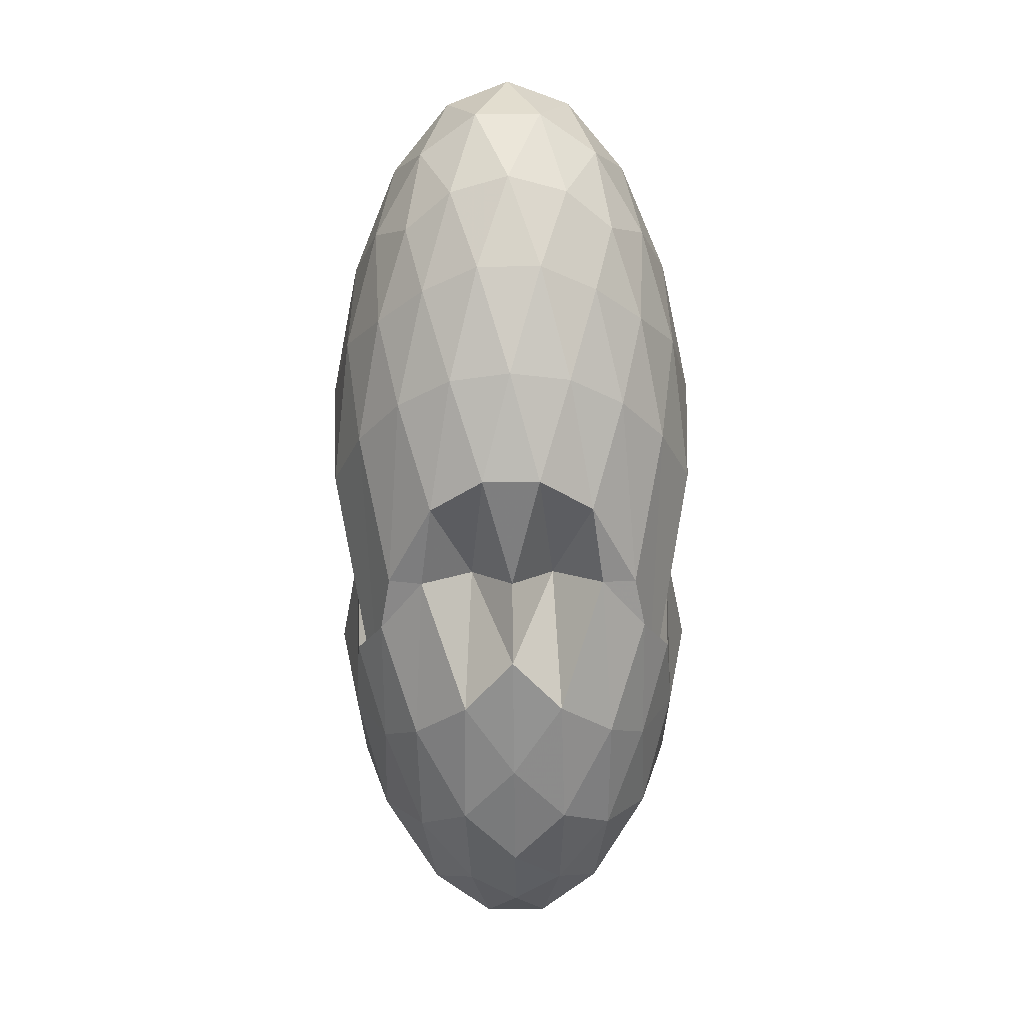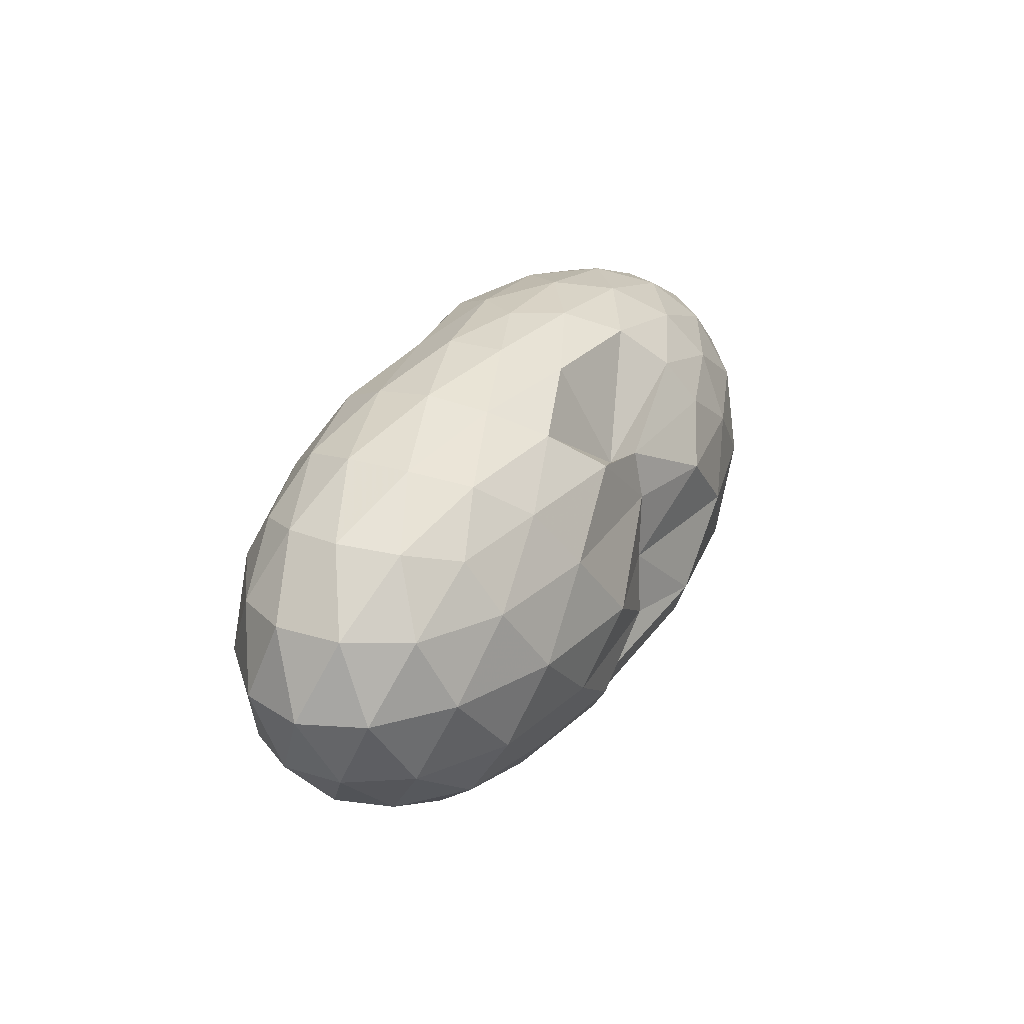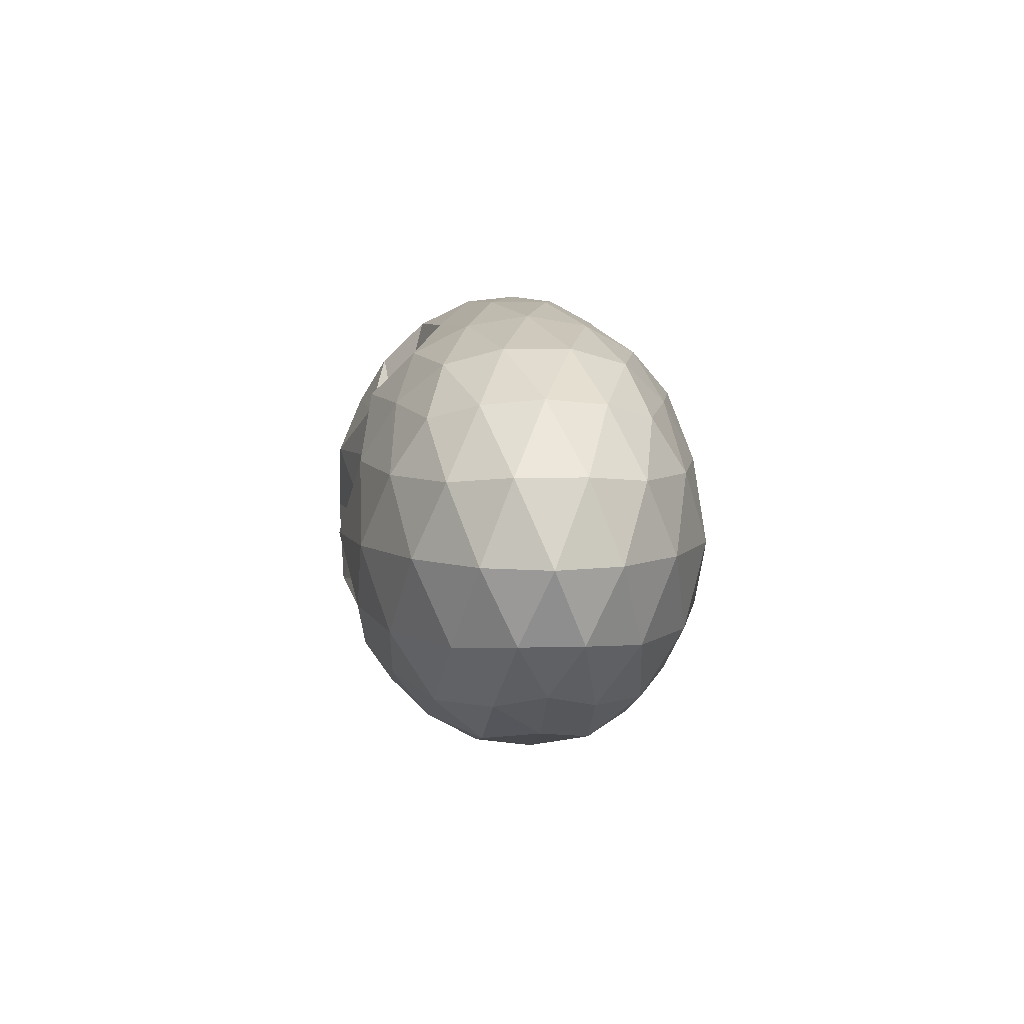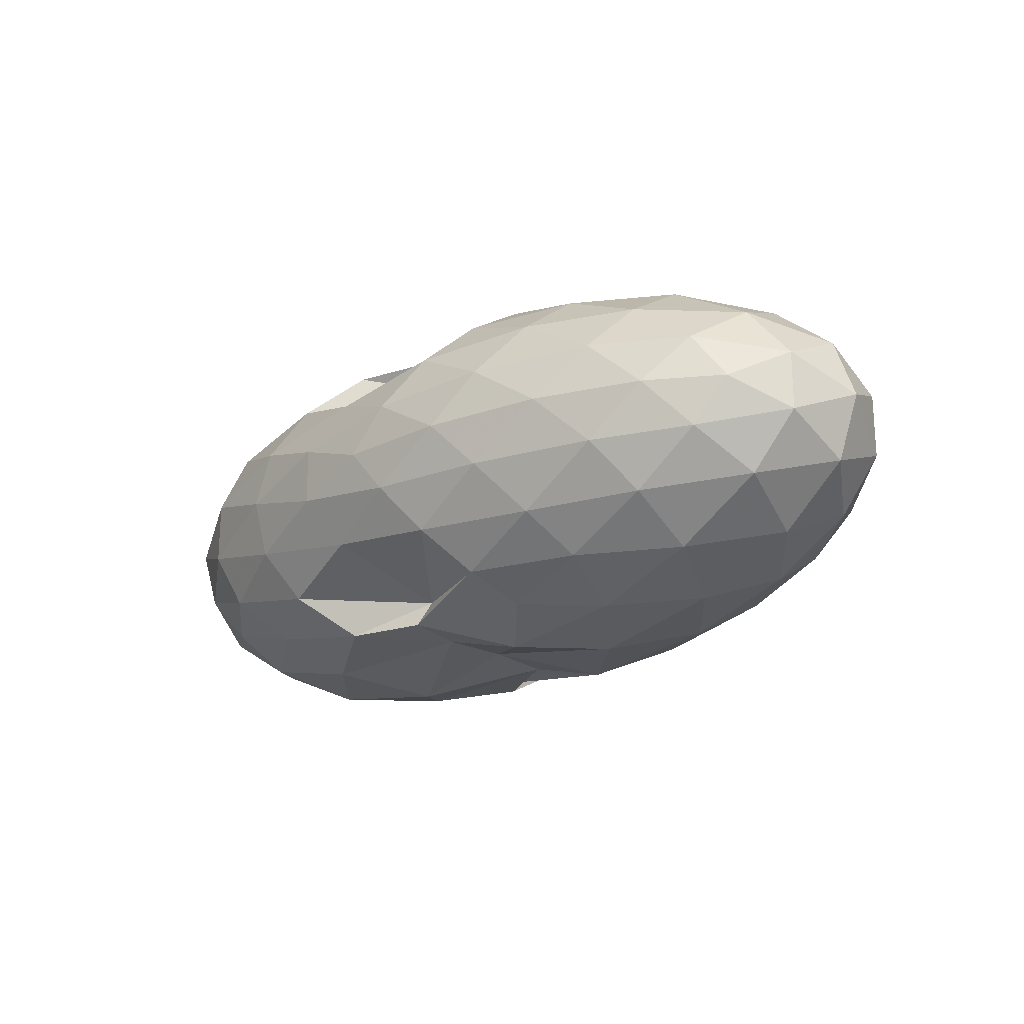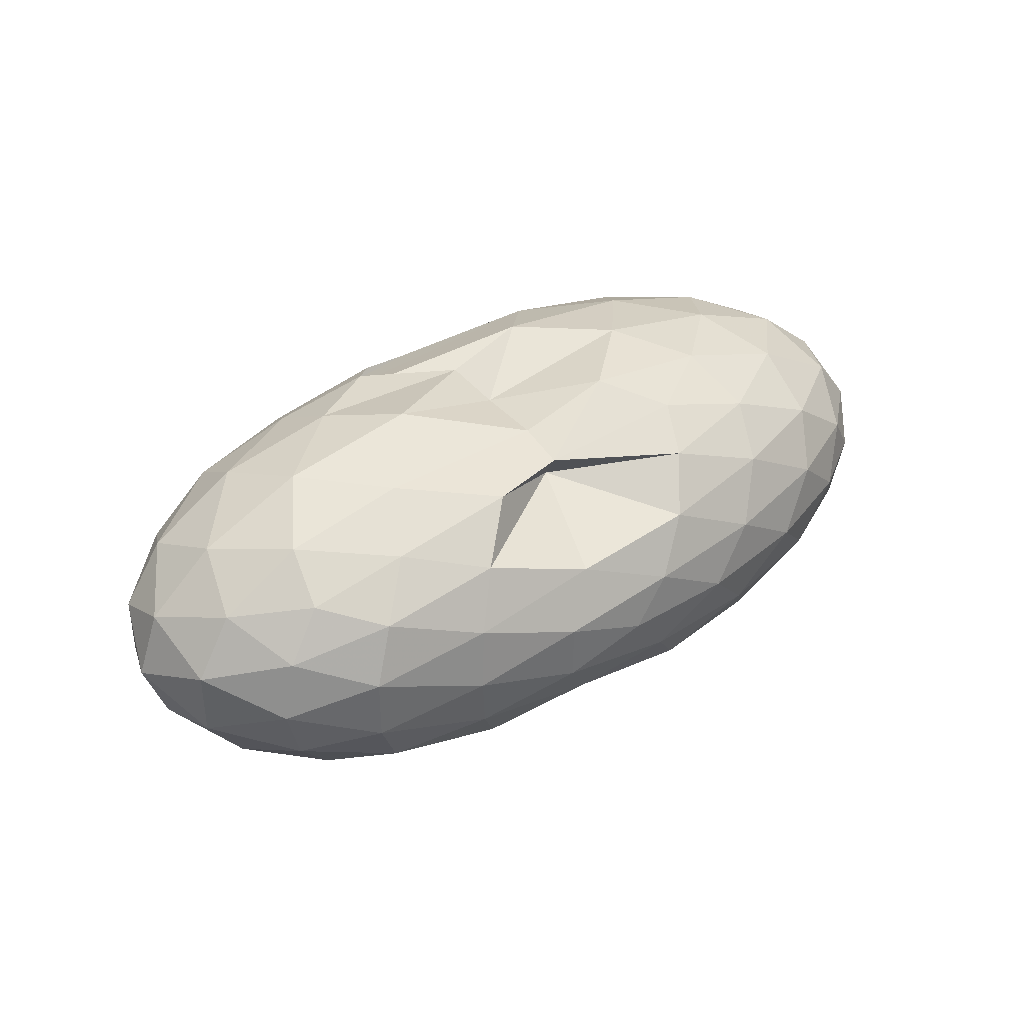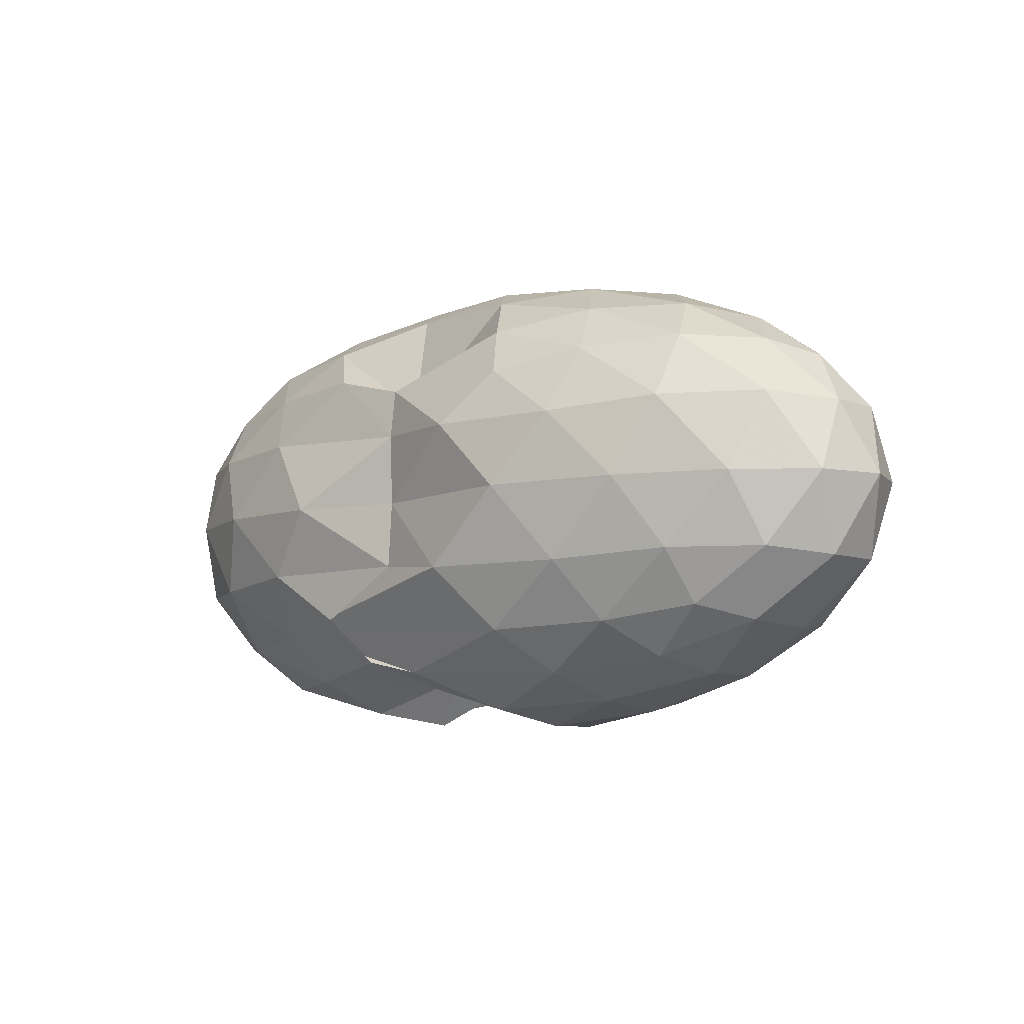
<metadata>
{"format":"obj","ext":"obj","renderer":"f3d","projection":"perspective","resolution":1024,"background":"white","views":[{"elev":-76.6,"azim":90.6,"up":"+Z"},{"elev":27.2,"azim":-64.7,"up":"+Z"},{"elev":6.1,"azim":-94.6,"up":"+Z"},{"elev":-21.1,"azim":43.8,"up":"+Y"},{"elev":37.9,"azim":-35.5,"up":"+Y"},{"elev":-7.3,"azim":41.3,"up":"+Z"}]}
</metadata>
<code>
v -2.9 -0.01571 1.284
v -2.997 -0.01539 -0.7708
v -0.9956 -0.01563 0.7428
v -1.146 0.2044 0.8078
v -1.456 0.4416 0.832
v -1.883 0.6379 0.7989
v -2.311 0.76 0.7276
v -3.012 0.7096 0.7205
v -3.381 0.7085 0.8113
v -3.951 0.6018 0.7967
v -4.398 0.4784 0.7505
v -4.572 0.2596 0.8171
v -4.645 -0.01563 0.845
v -4.572 -0.2908 0.8171
v -4.398 -0.5097 0.7505
v -3.951 -0.6328 0.7967
v -3.38 -0.7406 0.8121
v -3.011 -0.741 0.7204
v -2.311 -0.7912 0.7277
v -1.883 -0.6692 0.7989
v -1.456 -0.4729 0.832
v -1.146 -0.2357 0.8078
v -0.8167 0.1247 0.4967
v -1.03 0.3874 0.5285
v -1.449 0.6335 0.526
v -1.958 0.7938 0.489
v -2.559 0.8689 0.4842
v -3.001 0.748 0.4859
v -3.805 0.7663 0.5201
v -4.353 0.6391 0.5019
v -4.728 0.4097 0.5019
v -4.91 0.1401 0.5348
v -4.91 -0.1713 0.5348
v -4.728 -0.441 0.5019
v -4.353 -0.6704 0.5019
v -3.804 -0.7979 0.5206
v -3.001 -0.7802 0.4874
v -2.559 -0.9004 0.4841
v -1.958 -0.8251 0.489
v -1.449 -0.6648 0.526
v -1.03 -0.4187 0.5285
v -0.8167 -0.1559 0.4967
v -0.808 0.2808 0.1648
v -1.124 0.5474 0.1643
v -1.616 0.7543 0.1631
v -2.224 0.8782 0.161
v -2.997 0.7414 0.1537
v -3.52 0.8697 0.1548
v -4.151 0.7695 0.1669
v -4.634 0.5548 0.1669
v -4.944 0.2843 0.1669
v -5.051 -0.01563 0.1669
v -4.944 -0.3155 0.1669
v -4.634 -0.5861 0.1669
v -4.151 -0.8008 0.1669
v -3.519 -0.9021 0.1553
v -2.998 -0.7723 0.1546
v -2.224 -0.9095 0.1611
v -1.616 -0.7856 0.1631
v -1.124 -0.5787 0.1643
v -0.808 -0.3121 0.1648
v -0.6985 -0.01563 0.1649
v -1.03 0.4041 -0.1661
v -1.413 0.6281 -0.1654
v -1.939 0.7782 -0.196
v -2.607 0.8582 -0.1931
v -2.996 0.757 -0.1569
v -3.78 0.7843 -0.1625
v -4.314 0.6439 -0.201
v -4.726 0.392 -0.201
v -4.935 0.1262 -0.1682
v -4.935 -0.1574 -0.1682
v -4.726 -0.4233 -0.201
v -4.314 -0.6752 -0.201
v -3.78 -0.8156 -0.1627
v -3.002 -0.7891 -0.1572
v -2.607 -0.8895 -0.1932
v -1.939 -0.8095 -0.196
v -1.413 -0.6594 -0.1654
v -1.03 -0.4353 -0.1661
v -0.8438 -0.1694 -0.1988
v -0.8438 0.1382 -0.1988
v -1.367 0.4701 -0.41
v -1.787 0.6051 -0.4724
v -2.349 0.7097 -0.4943
v -3.772 0.6442 -0.4467
v -3.419 0.7492 -0.401
v -3.851 0.624 -0.4674
v -4.306 0.4487 -0.5112
v -4.611 0.207 -0.4834
v -4.759 -0.01563 -0.4168
v -4.611 -0.2383 -0.4834
v -4.306 -0.48 -0.5112
v -3.851 -0.6552 -0.4672
v -3.417 -0.7811 -0.4011
v -3.772 -0.6749 -0.4453
v -2.349 -0.741 -0.4943
v -1.787 -0.6364 -0.4724
v -1.367 -0.5014 -0.41
v -1.189 -0.2867 -0.4765
v -1.114 -0.01563 -0.5043
v -1.189 0.2554 -0.4765
v -1.318 -0.01563 0.9636
v -1.573 0.2221 1.033
v -1.97 0.4577 1.026
v -2.406 0.6303 0.9469
v -2.999 0.5794 0.6367
v -3.596 0.5096 1.015
v -4.141 0.3954 0.9763
v -4.256 0.1338 1.05
v -4.256 -0.1651 1.05
v -4.141 -0.4267 0.9763
v -3.595 -0.5397 1.017
v -2.999 -0.6083 0.6351
v -2.405 -0.6614 0.9469
v -1.97 -0.489 1.026
v -1.573 -0.2534 1.033
v -1.803 -0.01563 1.156
v -2.146 0.2199 1.195
v -2.55 0.4324 1.142
v -3.128 0.3632 1.143
v -3.729 0.2633 1.144
v -3.769 -0.01577 1.191
v -3.728 -0.2946 1.145
v -3.128 -0.3931 1.144
v -2.55 -0.4633 1.142
v -2.146 -0.2512 1.196
v -2.366 -0.01568 1.266
v -2.725 0.1993 1.26
v -3.278 0.1186 1.255
v -3.278 -0.1497 1.255
v -2.724 -0.2307 1.259
v -1.628 0.387 -0.6299
v -2.152 0.5088 -0.6945
v -3.016 0.5724 -0.6686
v -3.252 0.6208 -0.615
v -3.758 0.4572 -0.694
v -4.189 0.2262 -0.716
v -4.441 -0.01563 -0.6426
v -4.189 -0.2575 -0.716
v -3.758 -0.4888 -0.6943
v -3.254 -0.6509 -0.6145
v -3.005 -0.6039 -0.6697
v -2.152 -0.5401 -0.6945
v -1.628 -0.4183 -0.6299
v -1.511 -0.1621 -0.7034
v -1.511 0.1308 -0.7034
v -2.019 0.2618 -0.821
v -2.619 0.3627 -0.8545
v -3 0.414 -0.7464
v -3.591 0.2133 -0.8568
v -3.93 -0.01547 -0.8118
v -3.591 -0.2446 -0.8559
v -3 -0.4453 -0.7467
v -2.619 -0.3923 -0.8547
v -2.019 -0.293 -0.821
v -1.978 -0.01562 -0.8675
v -2.471 0.1165 -0.9323
v -3.009 0.1801 -0.5079
v -3.347 -0.01625 -0.9178
v -3.009 -0.2119 -0.5088
v -2.471 -0.1479 -0.9323
f 3 23 4
f 4 23 24
f 4 24 5
f 5 24 25
f 5 25 6
f 6 25 26
f 6 26 7
f 7 26 27
f 7 27 8
f 8 27 28
f 8 28 9
f 9 28 29
f 9 29 10
f 10 29 30
f 10 30 11
f 11 30 31
f 11 31 12
f 12 31 32
f 12 32 13
f 13 32 33
f 13 33 14
f 14 33 34
f 14 34 15
f 15 34 35
f 15 35 16
f 16 35 36
f 16 36 17
f 17 36 37
f 17 37 18
f 18 37 38
f 18 38 19
f 19 38 39
f 19 39 20
f 20 39 40
f 20 40 21
f 21 40 41
f 21 41 22
f 22 41 42
f 22 42 3
f 3 42 23
f 23 43 24
f 24 43 44
f 24 44 25
f 25 44 45
f 25 45 26
f 26 45 46
f 26 46 27
f 27 46 47
f 27 47 28
f 28 47 48
f 28 48 29
f 29 48 49
f 29 49 30
f 30 49 50
f 30 50 31
f 31 50 51
f 31 51 32
f 32 51 52
f 32 52 33
f 33 52 53
f 33 53 34
f 34 53 54
f 34 54 35
f 35 54 55
f 35 55 36
f 36 55 56
f 36 56 37
f 37 56 57
f 37 57 38
f 38 57 58
f 38 58 39
f 39 58 59
f 39 59 40
f 40 59 60
f 40 60 41
f 41 60 61
f 41 61 42
f 42 61 62
f 42 62 23
f 23 62 43
f 43 63 44
f 44 63 64
f 44 64 45
f 45 64 65
f 45 65 46
f 46 65 66
f 46 66 47
f 47 66 67
f 47 67 48
f 48 67 68
f 48 68 49
f 49 68 69
f 49 69 50
f 50 69 70
f 50 70 51
f 51 70 71
f 51 71 52
f 52 71 72
f 52 72 53
f 53 72 73
f 53 73 54
f 54 73 74
f 54 74 55
f 55 74 75
f 55 75 56
f 56 75 76
f 56 76 57
f 57 76 77
f 57 77 58
f 58 77 78
f 58 78 59
f 59 78 79
f 59 79 60
f 60 79 80
f 60 80 61
f 61 80 81
f 61 81 62
f 62 81 82
f 62 82 43
f 43 82 63
f 63 83 64
f 64 83 84
f 64 84 65
f 65 84 85
f 65 85 66
f 66 85 86
f 66 86 67
f 67 86 87
f 67 87 68
f 68 87 88
f 68 88 69
f 69 88 89
f 69 89 70
f 70 89 90
f 70 90 71
f 71 90 91
f 71 91 72
f 72 91 92
f 72 92 73
f 73 92 93
f 73 93 74
f 74 93 94
f 74 94 75
f 75 94 95
f 75 95 76
f 76 95 96
f 76 96 77
f 77 96 97
f 77 97 78
f 78 97 98
f 78 98 79
f 79 98 99
f 79 99 80
f 80 99 100
f 80 100 81
f 81 100 101
f 81 101 82
f 82 101 102
f 82 102 63
f 63 102 83
f 103 104 118
f 104 119 118
f 104 105 119
f 105 120 119
f 105 106 120
f 106 107 120
f 107 121 120
f 107 108 121
f 108 122 121
f 108 109 122
f 109 110 122
f 110 123 122
f 110 111 123
f 111 124 123
f 111 112 124
f 112 113 124
f 113 125 124
f 113 114 125
f 114 126 125
f 114 115 126
f 115 116 126
f 116 127 126
f 116 117 127
f 117 118 127
f 117 103 118
f 118 119 128
f 119 129 128
f 119 120 129
f 120 121 129
f 121 130 129
f 121 122 130
f 122 123 130
f 123 131 130
f 123 124 131
f 124 125 131
f 125 132 131
f 125 126 132
f 126 127 132
f 127 128 132
f 127 118 128
f 133 148 134
f 134 148 149
f 134 149 135
f 135 149 150
f 135 150 136
f 136 150 137
f 137 150 151
f 137 151 138
f 138 151 152
f 138 152 139
f 139 152 140
f 140 152 153
f 140 153 141
f 141 153 154
f 141 154 142
f 142 154 143
f 143 154 155
f 143 155 144
f 144 155 156
f 144 156 145
f 145 156 146
f 146 156 157
f 146 157 147
f 147 157 148
f 147 148 133
f 148 158 149
f 149 158 159
f 149 159 150
f 150 159 151
f 151 159 160
f 151 160 152
f 152 160 153
f 153 160 161
f 153 161 154
f 154 161 155
f 155 161 162
f 155 162 156
f 156 162 157
f 157 162 158
f 157 158 148
f 3 4 103
f 103 4 104
f 4 5 104
f 104 5 105
f 5 6 105
f 105 6 106
f 6 7 106
f 7 8 106
f 106 8 107
f 8 9 107
f 107 9 108
f 9 10 108
f 108 10 109
f 10 11 109
f 11 12 109
f 109 12 110
f 12 13 110
f 110 13 111
f 13 14 111
f 111 14 112
f 14 15 112
f 15 16 112
f 112 16 113
f 16 17 113
f 113 17 114
f 17 18 114
f 114 18 115
f 18 19 115
f 19 20 115
f 115 20 116
f 20 21 116
f 116 21 117
f 21 22 117
f 117 22 103
f 22 3 103
f 83 133 84
f 84 133 134
f 84 134 85
f 85 134 135
f 85 135 86
f 86 135 136
f 86 136 87
f 87 136 88
f 88 136 137
f 88 137 89
f 89 137 138
f 89 138 90
f 90 138 139
f 90 139 91
f 91 139 92
f 92 139 140
f 92 140 93
f 93 140 141
f 93 141 94
f 94 141 142
f 94 142 95
f 95 142 96
f 96 142 143
f 96 143 97
f 97 143 144
f 97 144 98
f 98 144 145
f 98 145 99
f 99 145 100
f 100 145 146
f 100 146 101
f 101 146 147
f 101 147 102
f 102 147 133
f 102 133 83
f 128 129 1
f 129 130 1
f 130 131 1
f 131 132 1
f 132 128 1
f 159 158 2
f 160 159 2
f 161 160 2
f 162 161 2
f 158 162 2

</code>
